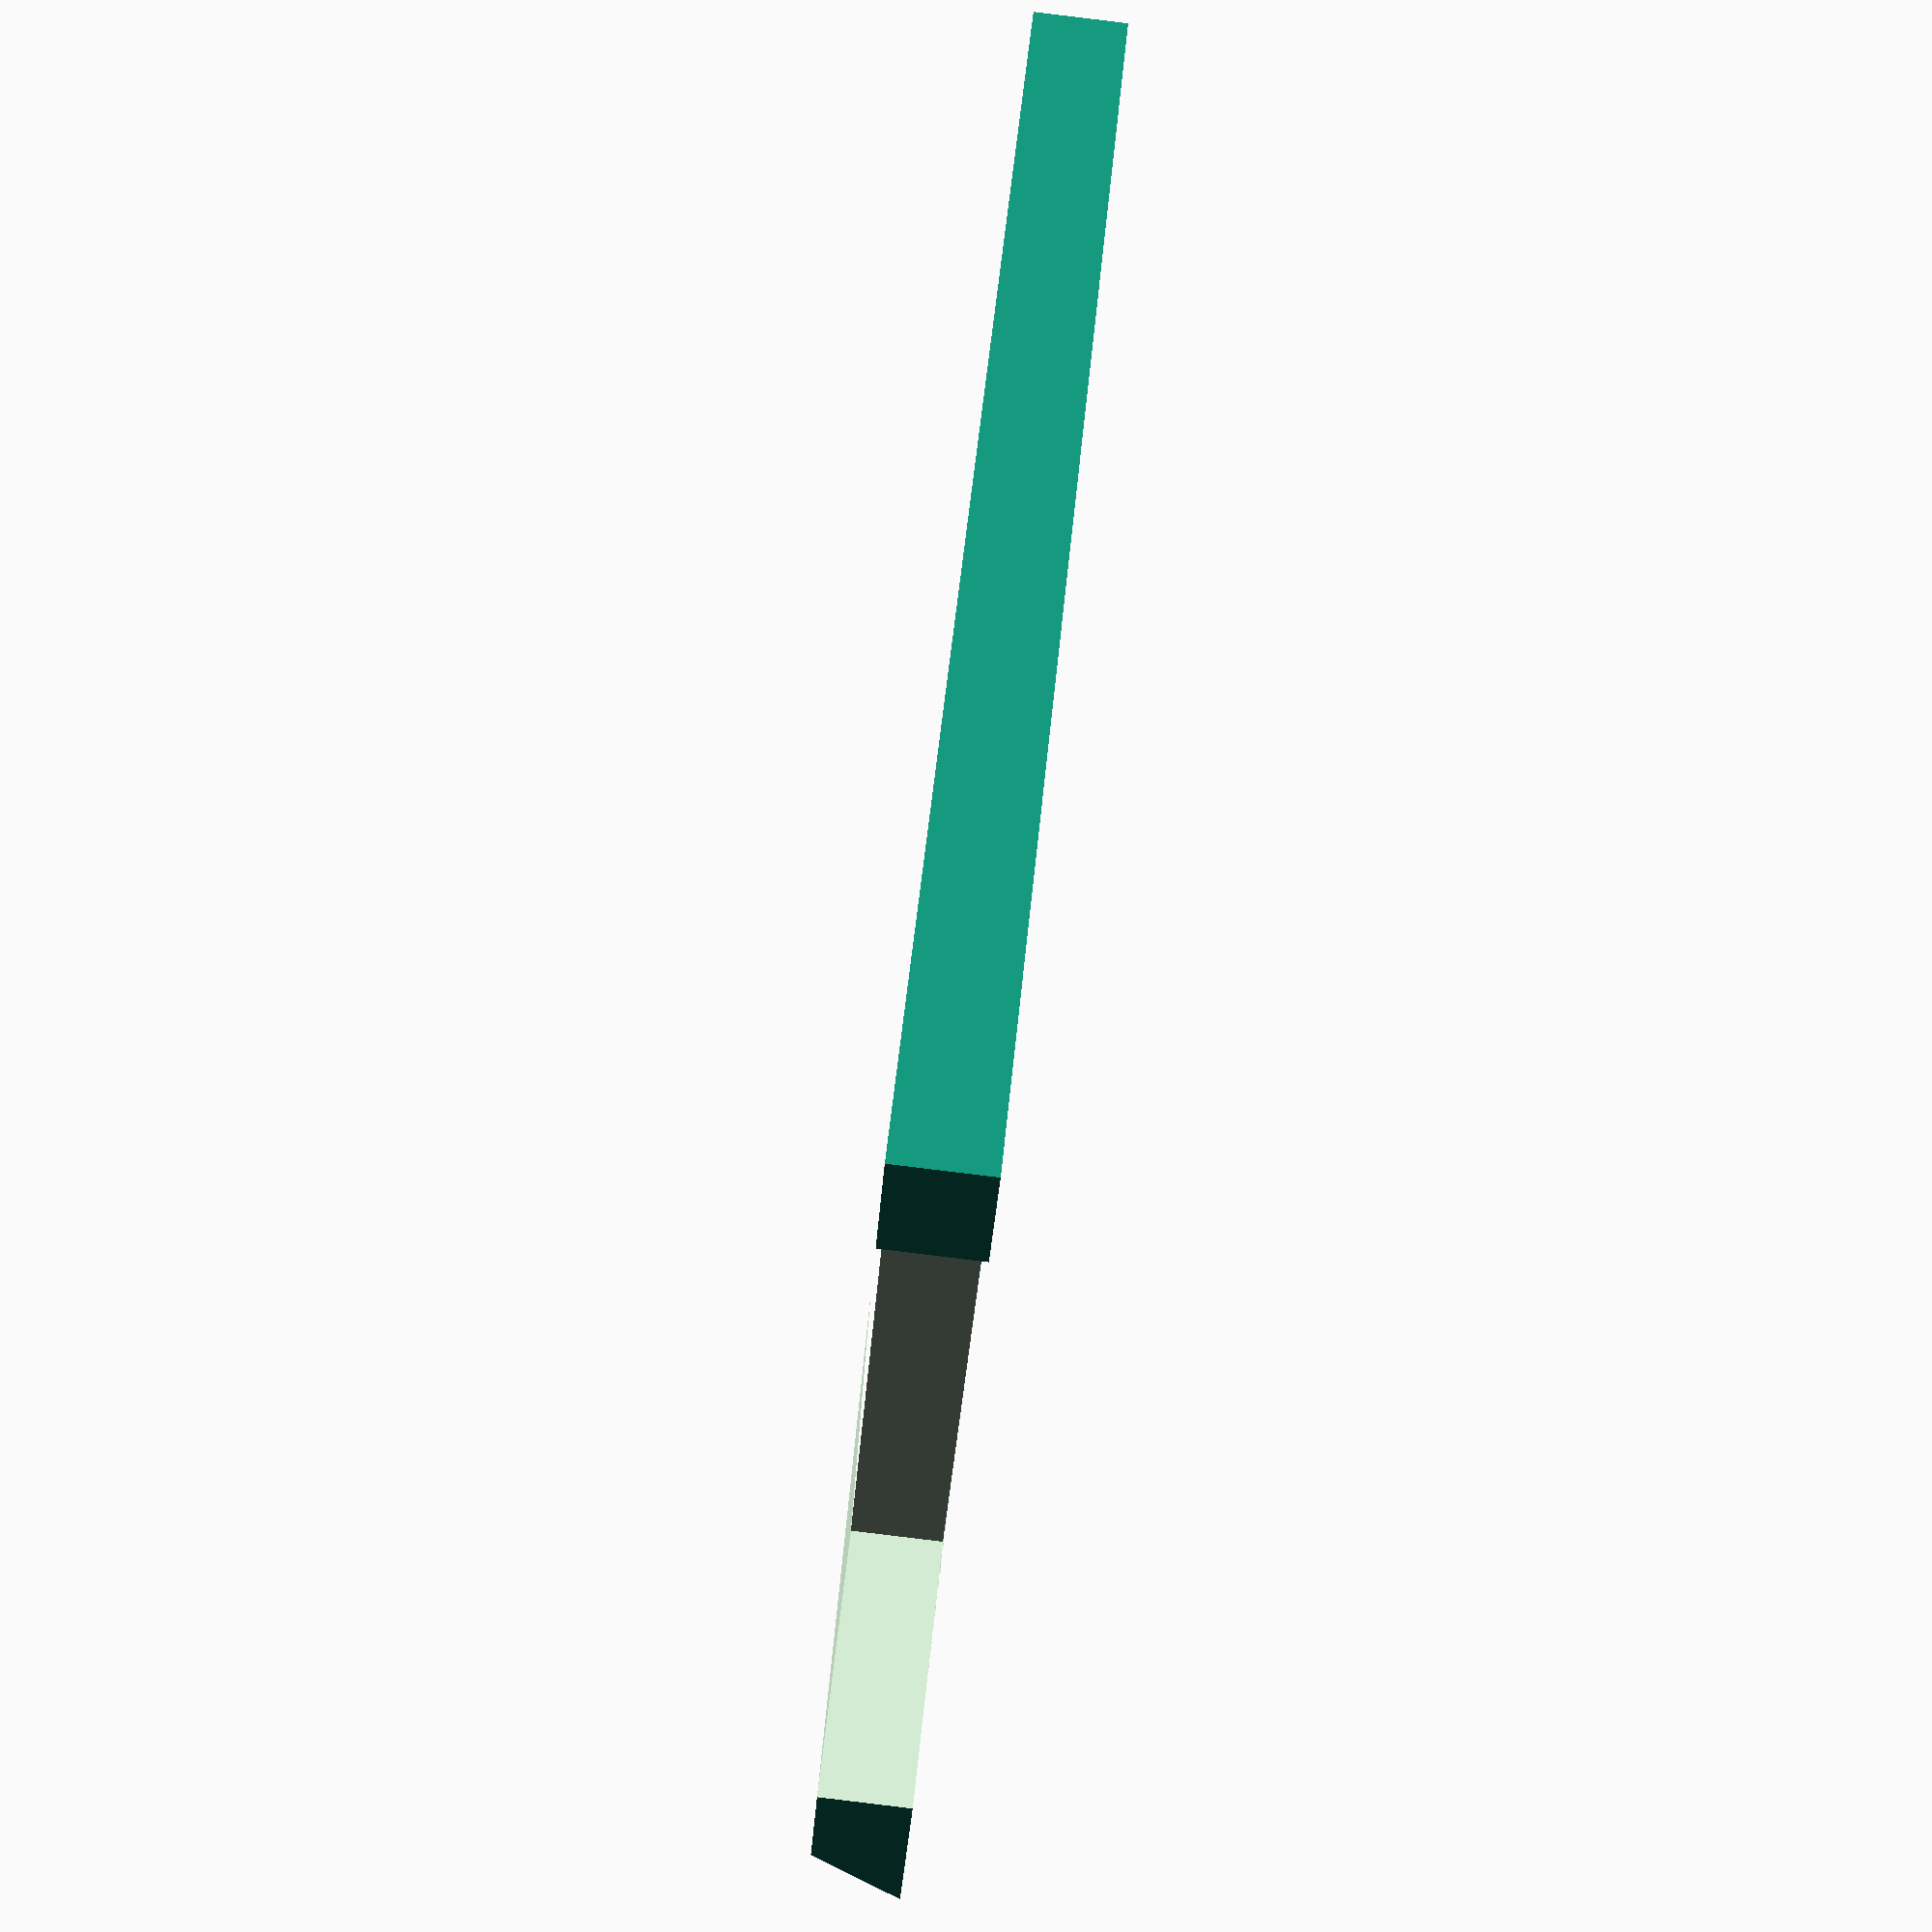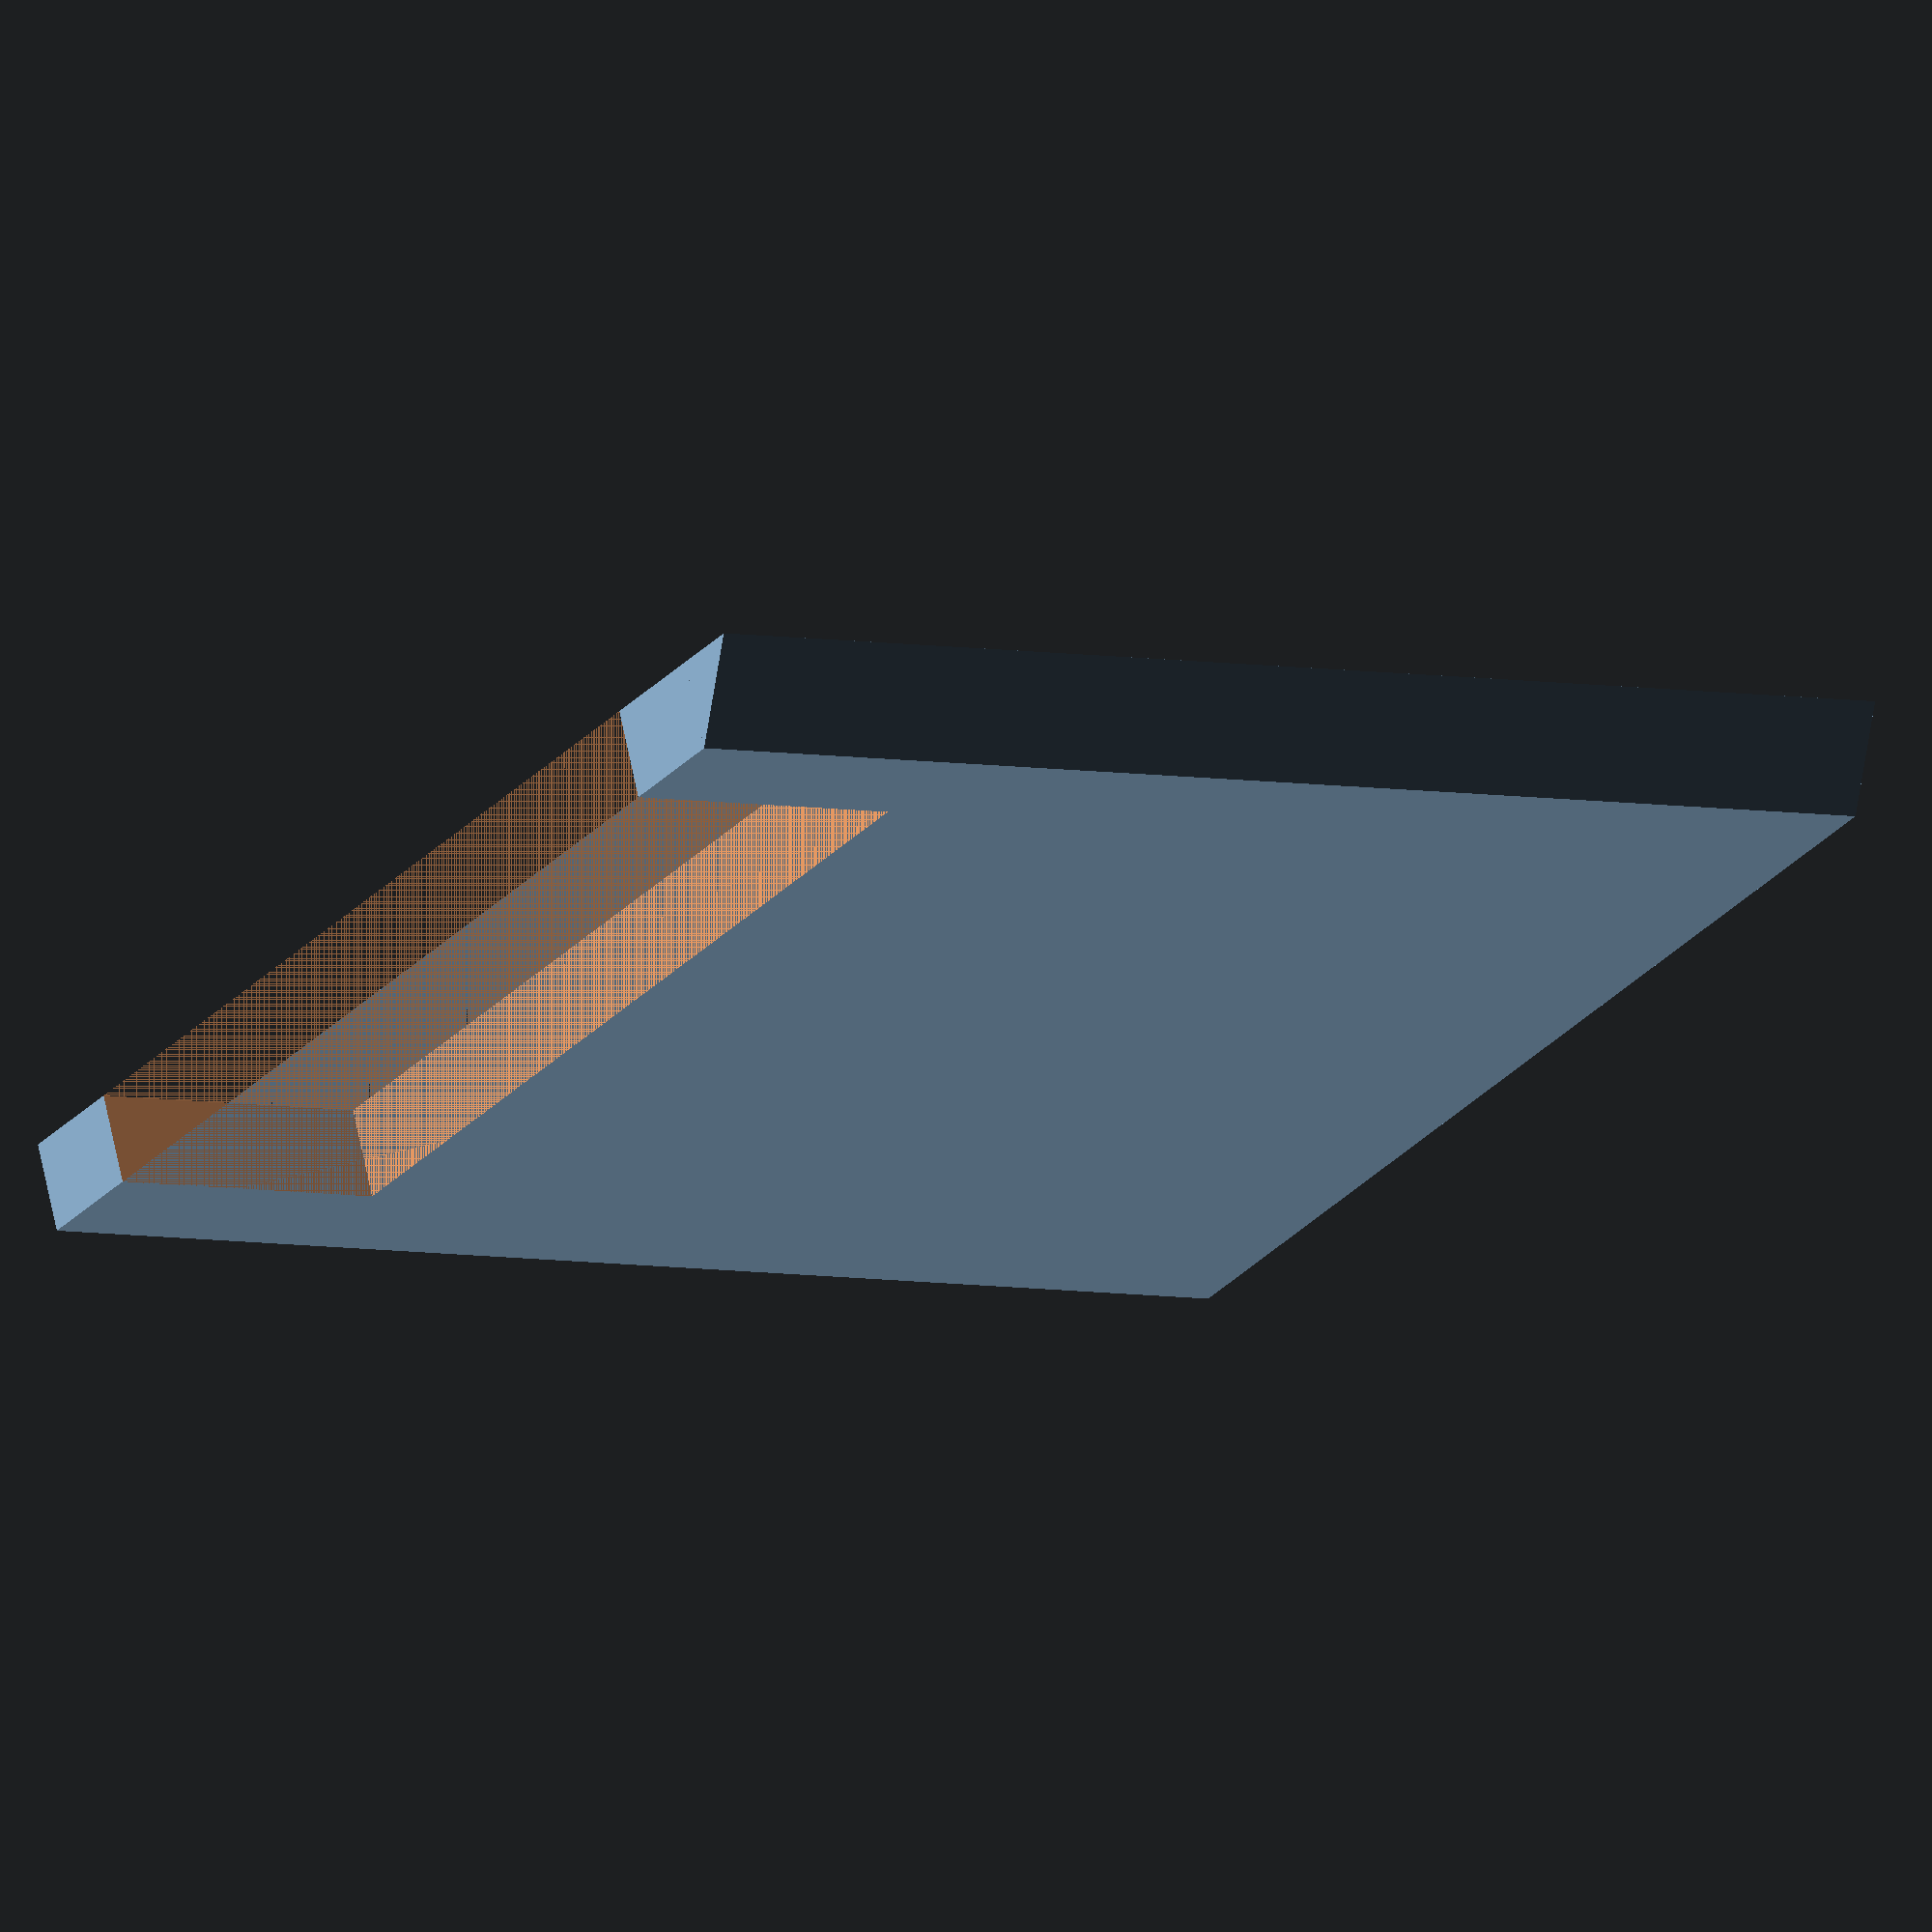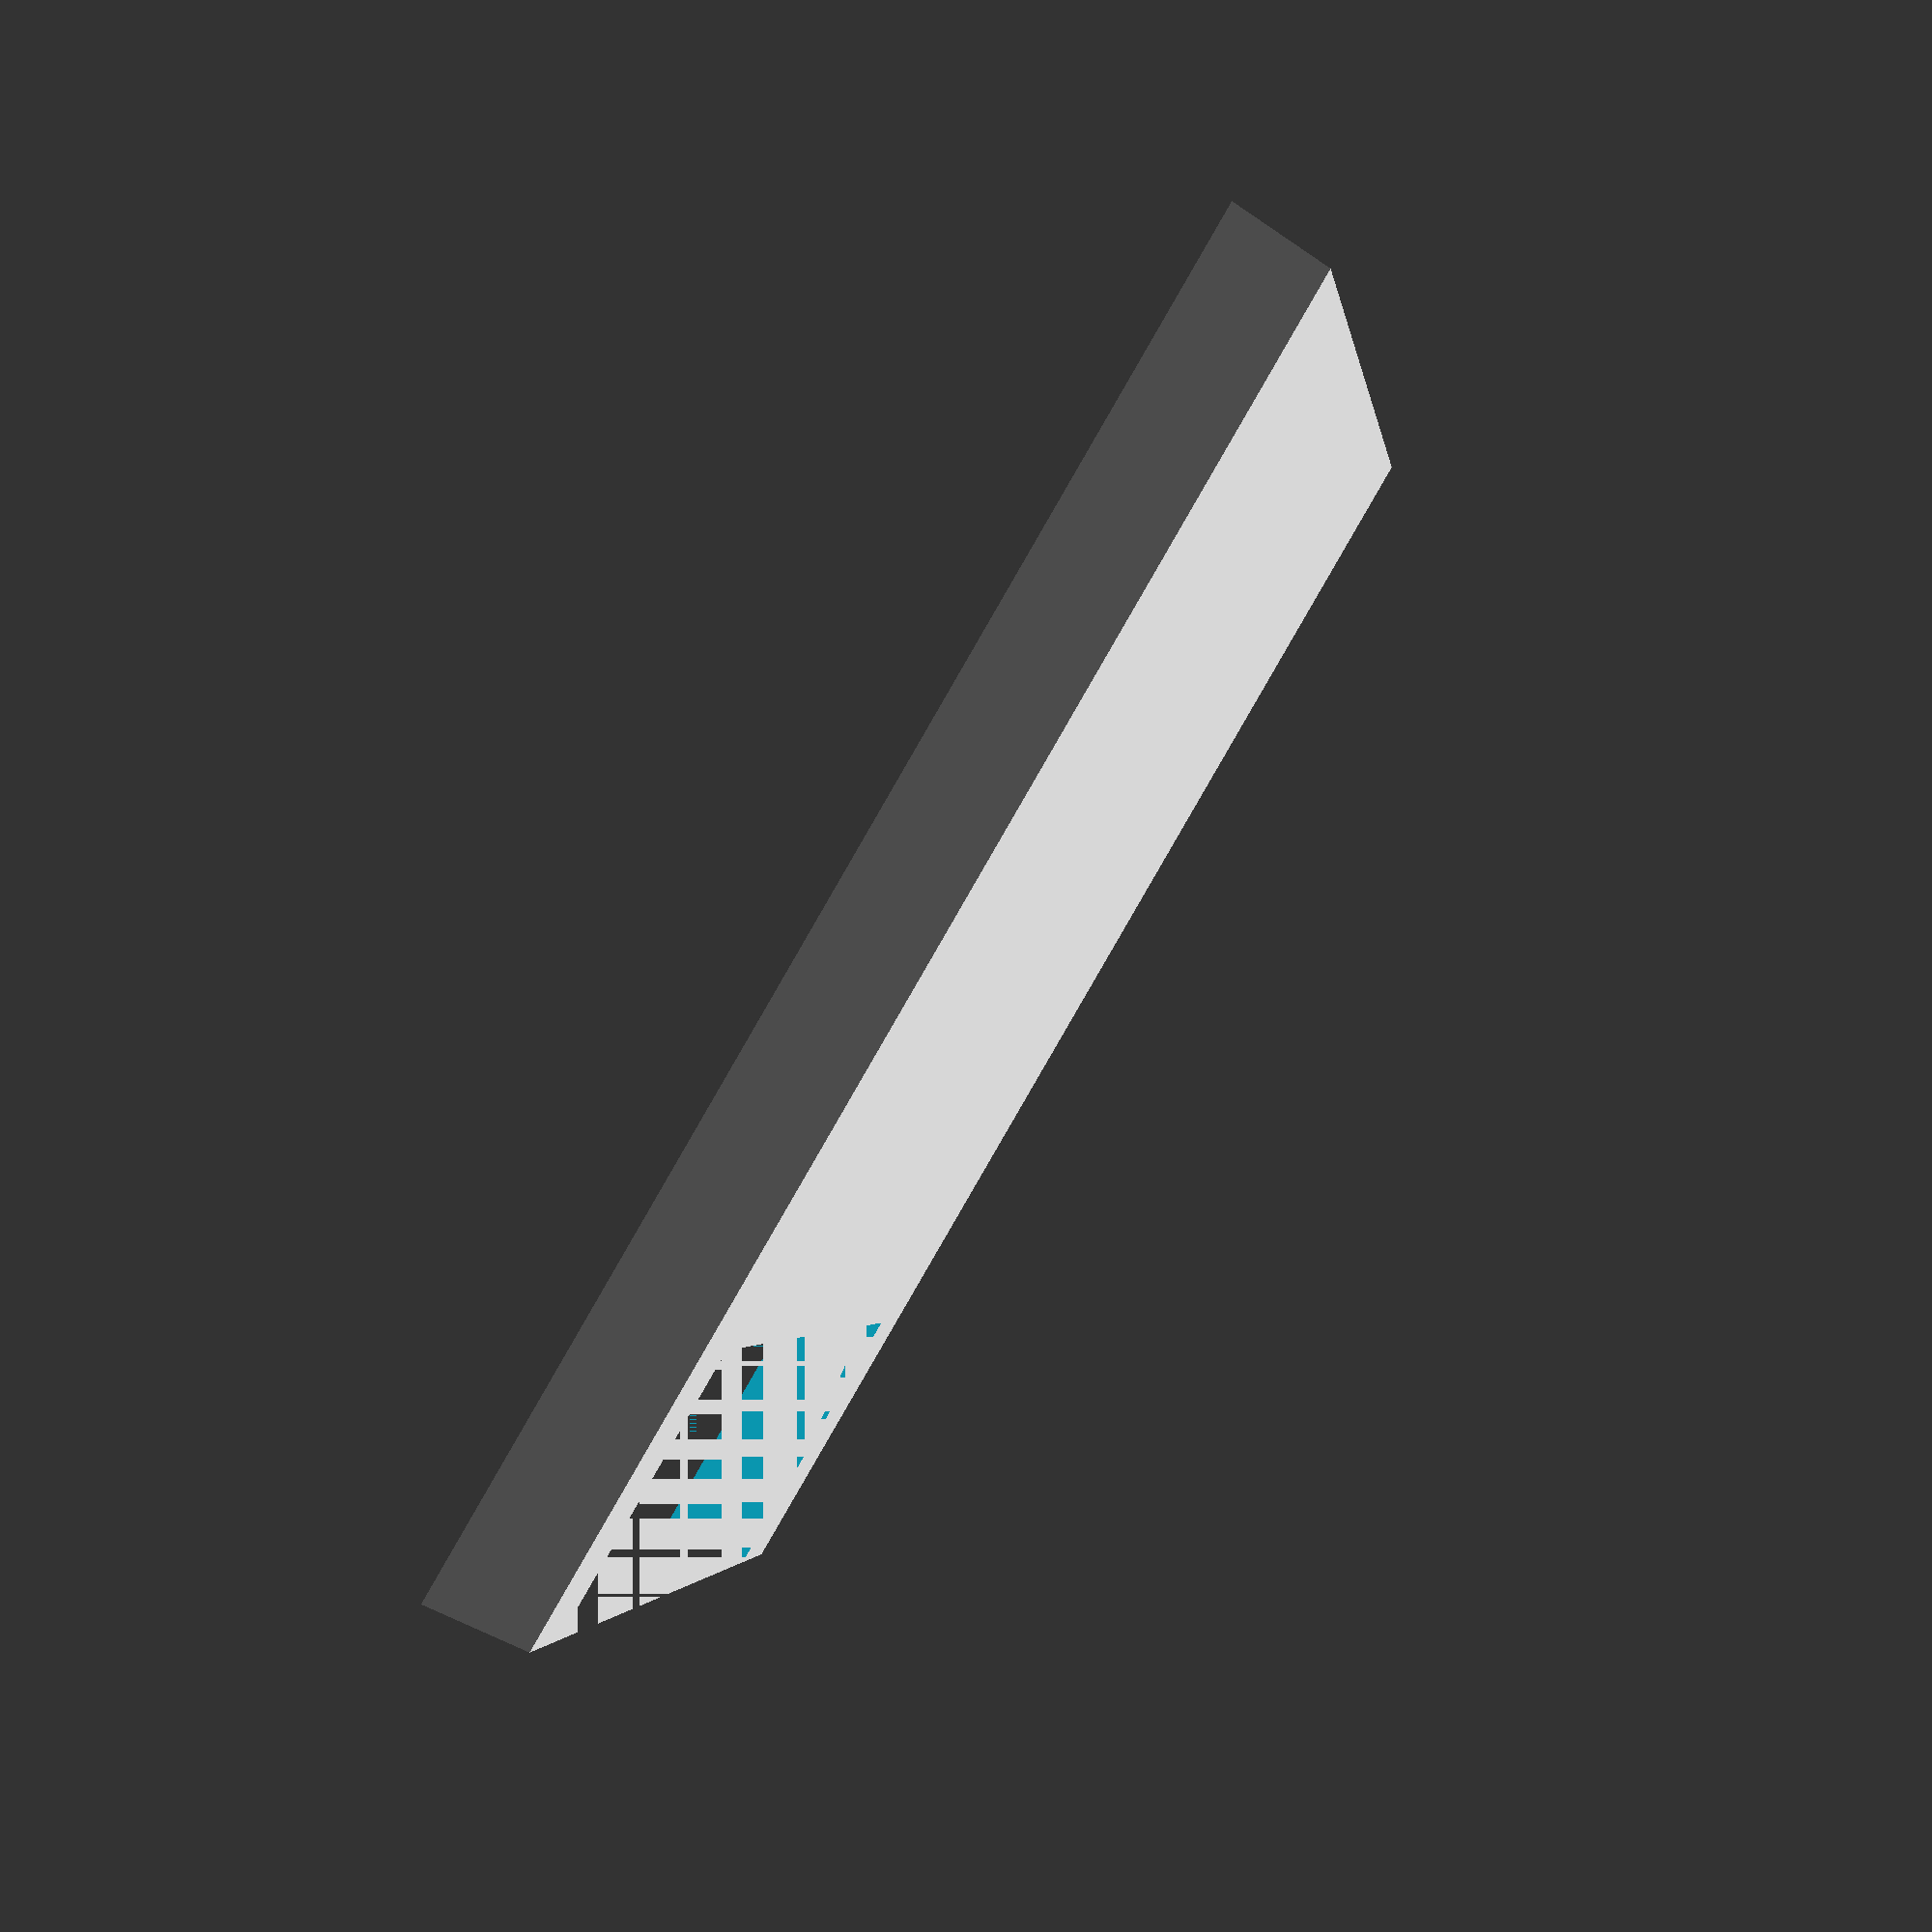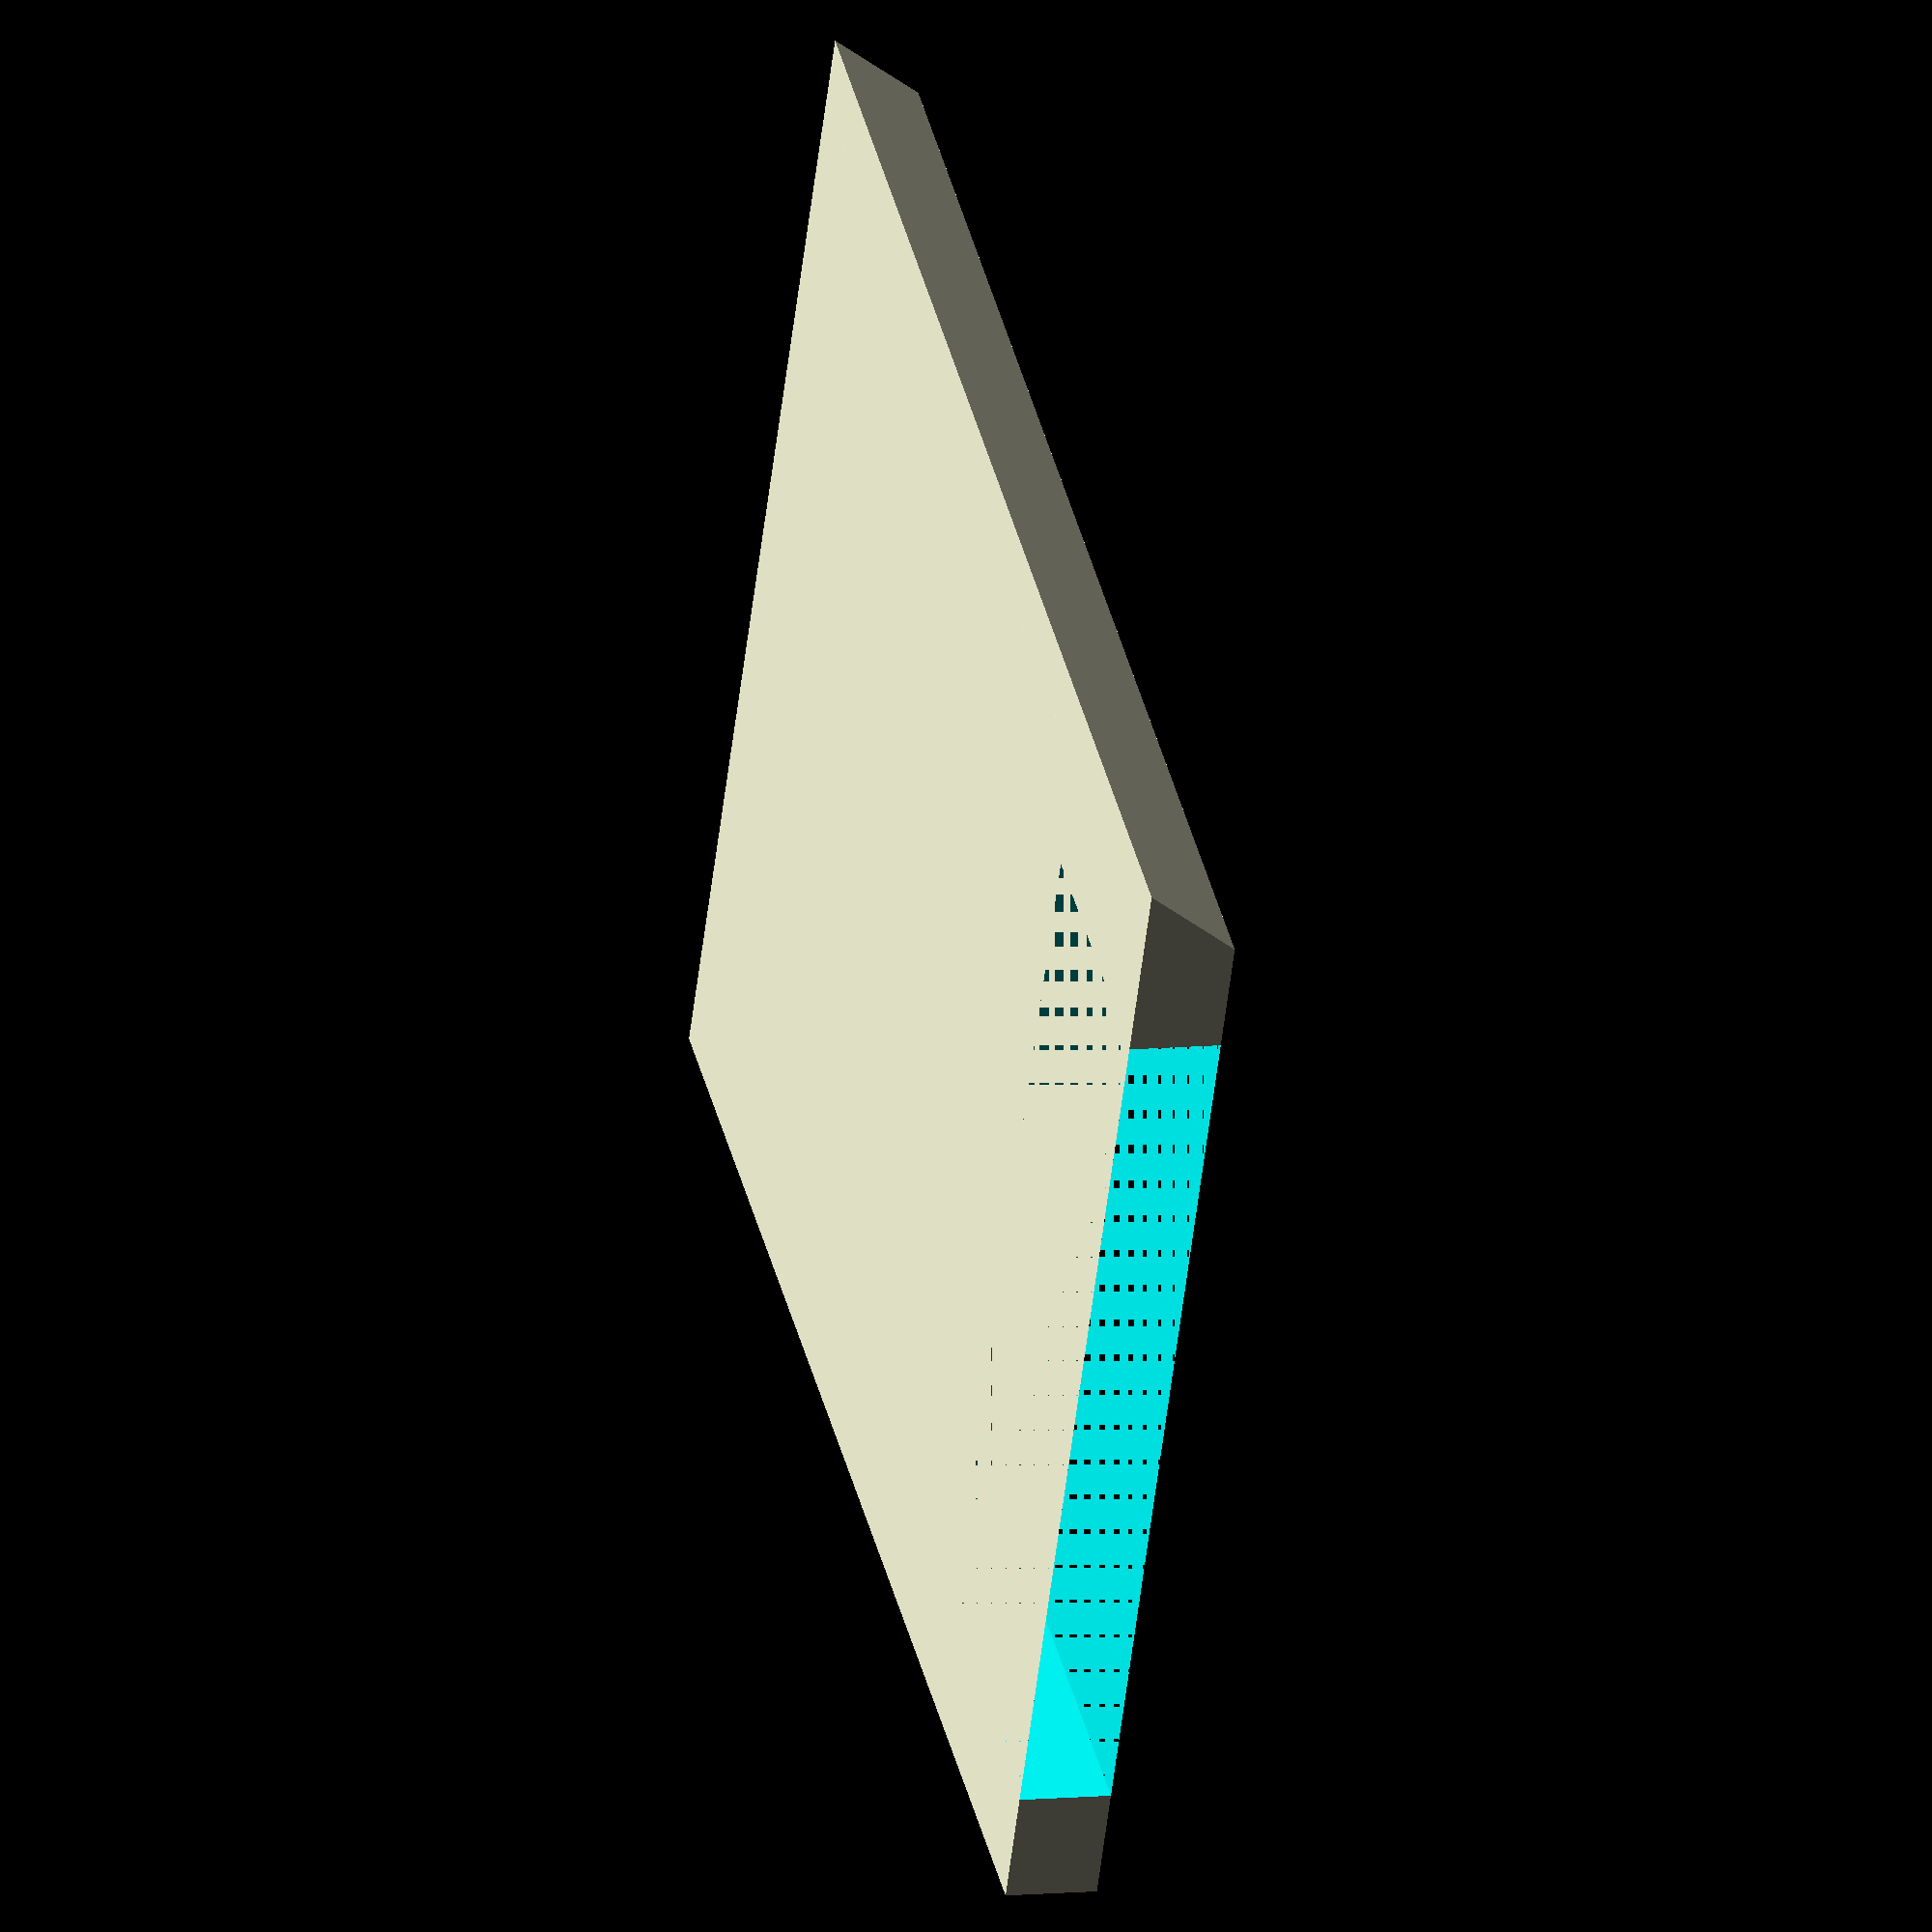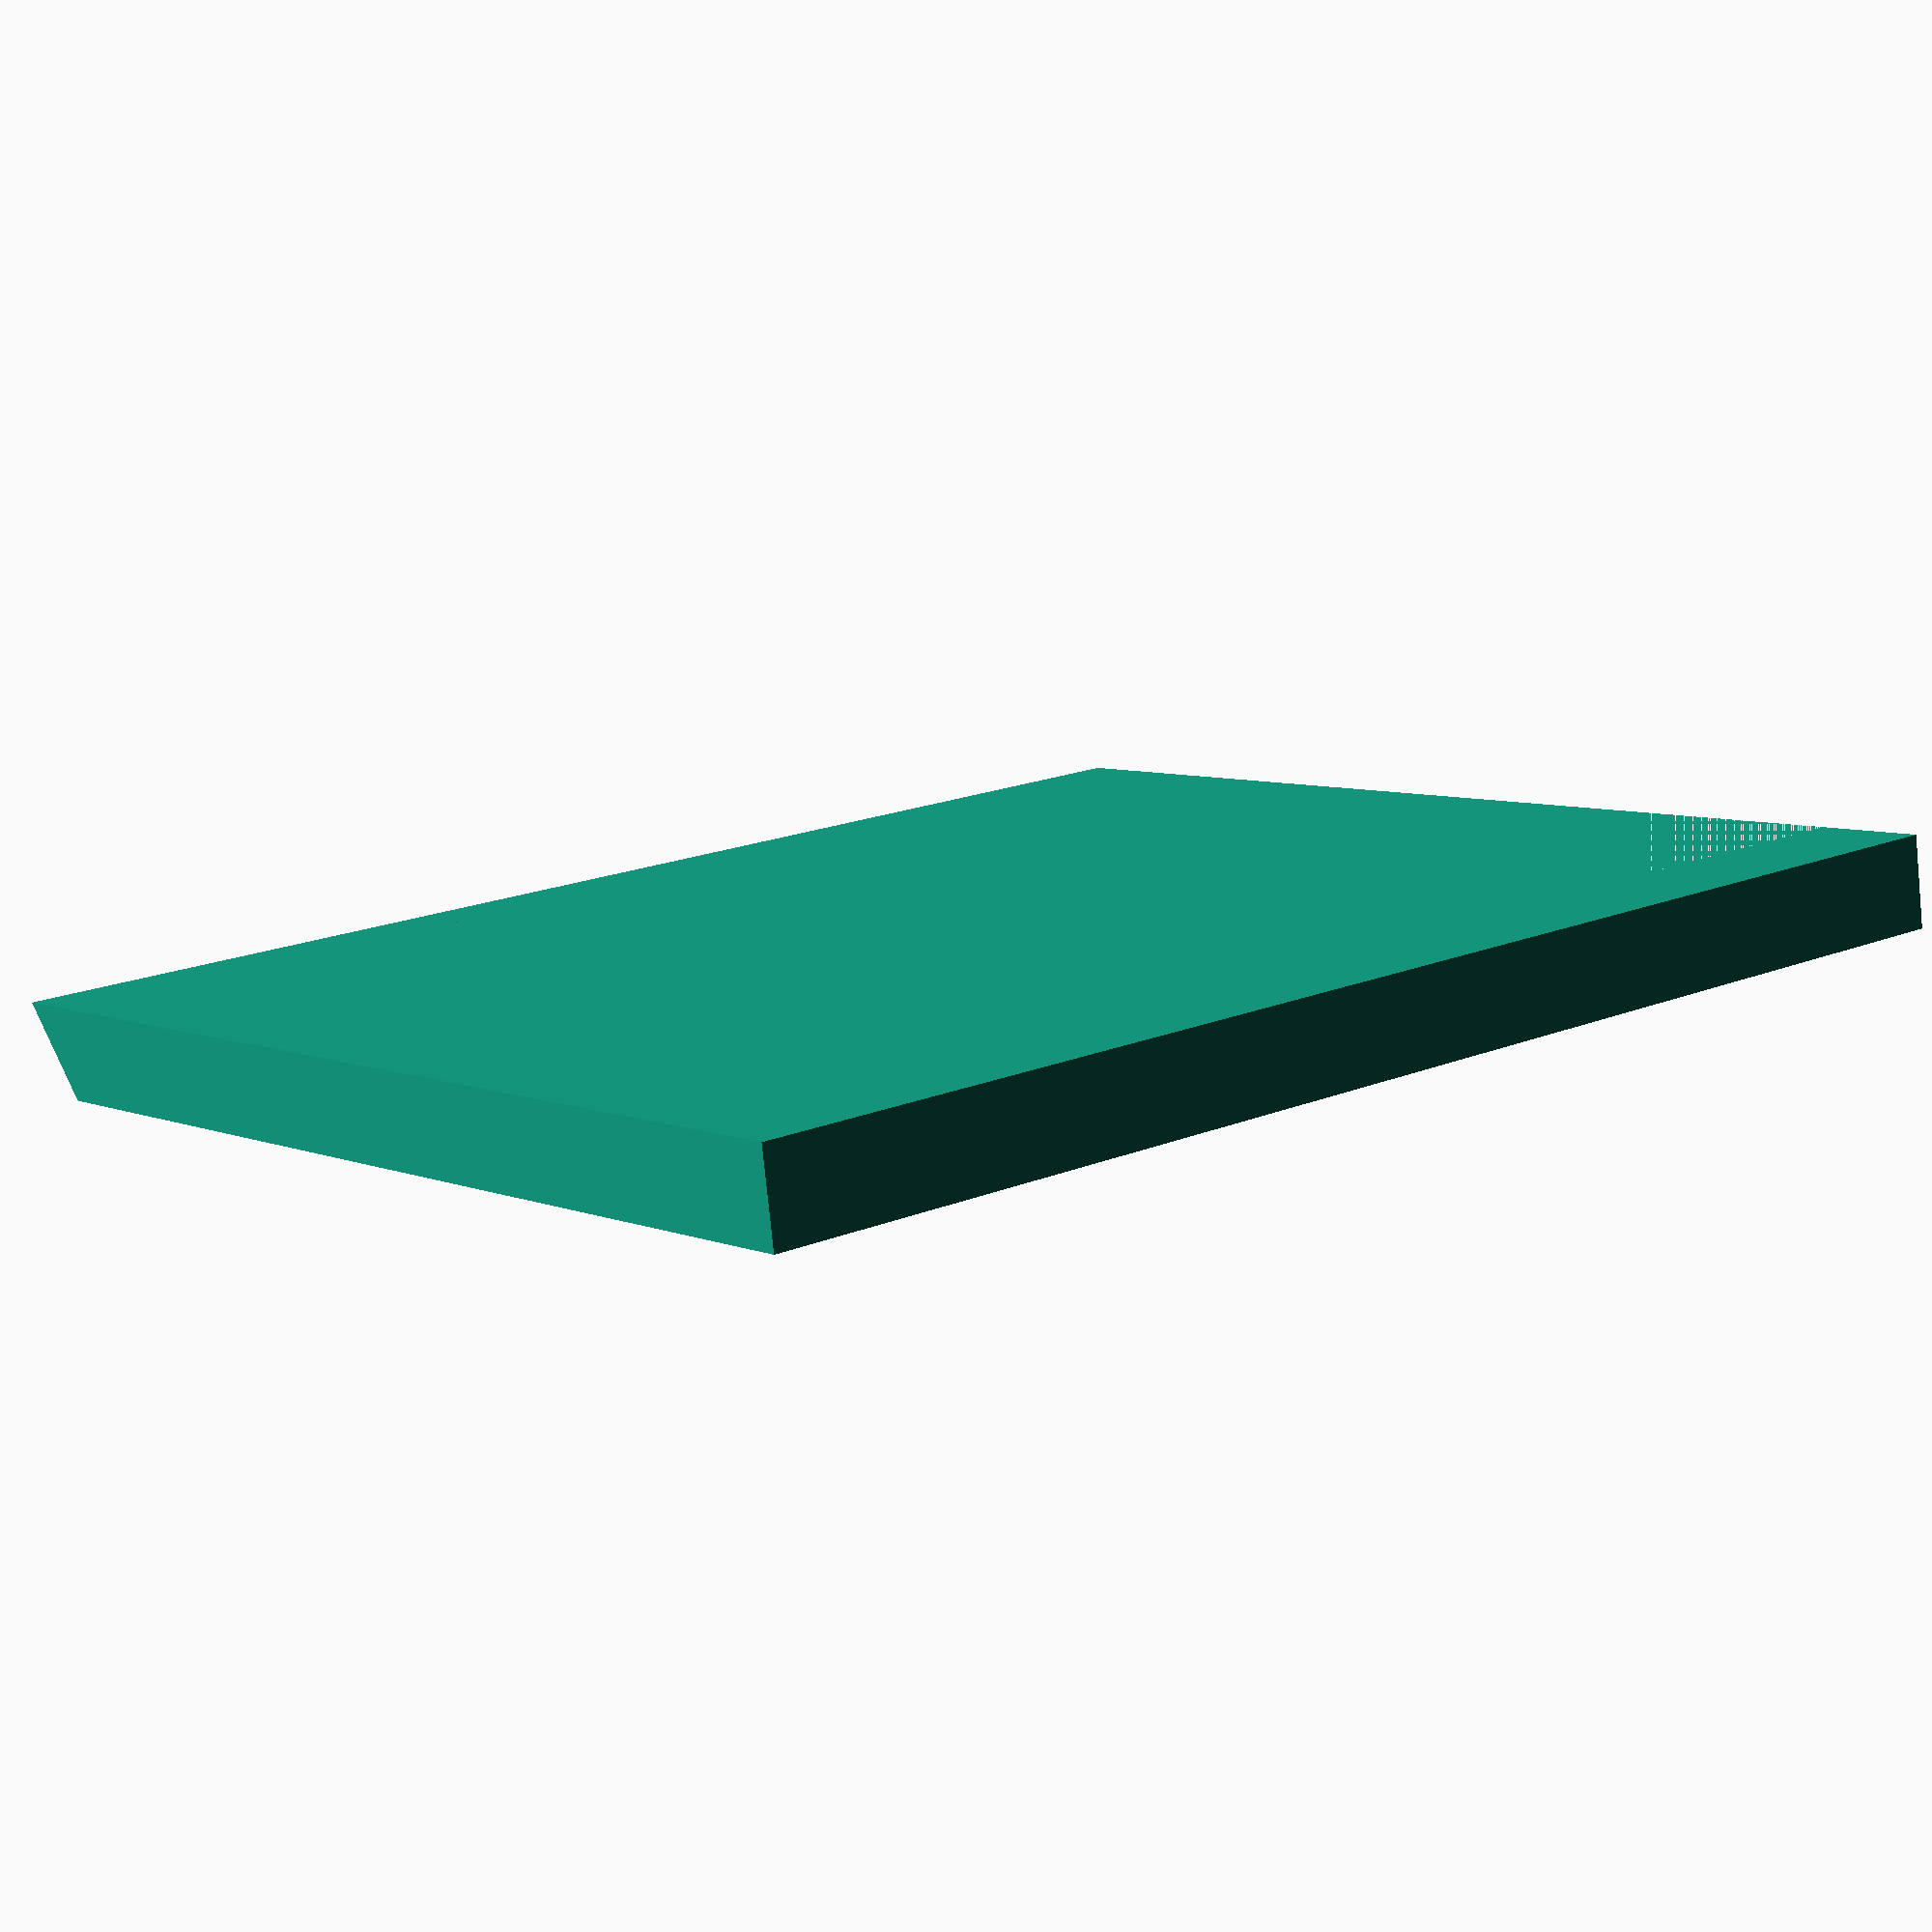
<openscad>
module piCameraMicroscopeAdapter() 
{
	function r_from_dia(d) = d / 2;
	function midValue(a,b) = ( a + b ) / 2;

	union() {
//		piCameraAdapter();
		piCameraBackCover(0.1);
//		microscopeAdapter();
//		telescopeAdapter();
	}

	module snap(position,clearance) {
		c = clearance;
		translate(position)
			cube(size=[3+c,3+c,2],center=true);
	}

	module snaps(radius,clearance) {
		r = radius;
		z = 16.0;
		union() {
			snap([ r, 0,z],clearance=clearance);
			snap([ 0, r,z],clearance=clearance);
			snap([-r, 0,z],clearance=clearance);
			snap([ 0,-r,z],clearance=clearance);
		}
	}

	module cylindricAdapter(inRadius,exRadius,height) {
		midRadius = midValue(exRadius,inRadius);
		union() {
			translate([0,0,5])
				difference() {
						cylinder(r=exRadius, h=height, center=true);
						cylinder(r=inRadius, h=height, center=true);
				}

				snaps(midRadius,-0.2);
		}
	}

	module piCameraBackCover(clearance) {
		c = clearance;
		hw = ( 25 + c ) / 2;
		he = hw + 1.5;
		translate([0,-5.5,24])
			union() {
				polyhedron
					(points = [
						[ hw, -15, -1 ],
						[ hw,  15, -1 ], 
						[ hw,  15,  1 ], 
						[ hw, -15,  1 ],
						[ he, -15, -1 ],
						[ he,  15, -1 ] 
					], 
				     triangles = [
						[ 0, 1, 4 ],
						[ 1, 5, 4 ],
						[ 0, 4, 3 ],
						[ 1, 2, 5 ],
						[ 2, 3, 4 ],
						[ 2, 4, 5 ]
					]
					);
				difference() {
					cube(size=[25+c,30,2],center=true);
					translate([0,12,0])
						cube(size=[20,7,2],center=true);
				}
			}
	}

	module microscopeAdapter() {
		clearance = 0.5;
		inDiameter = 28+clearance;
		exDiameter = 36;
		cylindricAdapter(r_from_dia(inDiameter),r_from_dia(exDiameter),height=20);
	}

	module telescopeAdapter() {
		inDiameter = 33.5;
		exDiameter = 40;
		cylindricAdapter(r_from_dia(inDiameter),r_from_dia(exDiameter),height=20);
	}

	module cableOpening() {
		translate([0,14,3])
			cube(size=[17,12,4],center=true);
	}

	module chipOpening() {
		clearance = 0.5;
		c = 2 * clearance;
		translate([0,-9.5,0])
			cube(size=[8+c,10+c,4],center=true);
	}

	module lensOpening() {
		clearance = 0.5;
		c = 2 * clearance;
		translate([0,0,-2.5])
			cube(size=[8+c,8+c,5], center=true);
	}

	module boardOpening() {
		clearance = 0.5;
		c = 2 * clearance;
		translate([0,-3,2.5])
			cube(size=[25+c,24+c,5], center=true);
	}

	module cameraFrame() {
		translate([0,-0.5,0])
			cube(size=[40,40,10], center=true);
	}

	module piCameraAdapter() {
		difference() {
			translate([0,0,20])
				difference() {
					cameraFrame();
					boardOpening();
					lensOpening();
					cableOpening();
					chipOpening();
				}
			snaps(16,0.2);
			piCameraBackCover(-0.2);		
		}
	}

}

piCameraMicroscopeAdapter();

</openscad>
<views>
elev=89.4 azim=231.1 roll=83.1 proj=p view=solid
elev=111.4 azim=123.9 roll=191.6 proj=o view=solid
elev=285.4 azim=255.2 roll=301.2 proj=p view=solid
elev=349.9 azim=242.5 roll=255.4 proj=o view=solid
elev=79.3 azim=308.6 roll=185.7 proj=p view=wireframe
</views>
